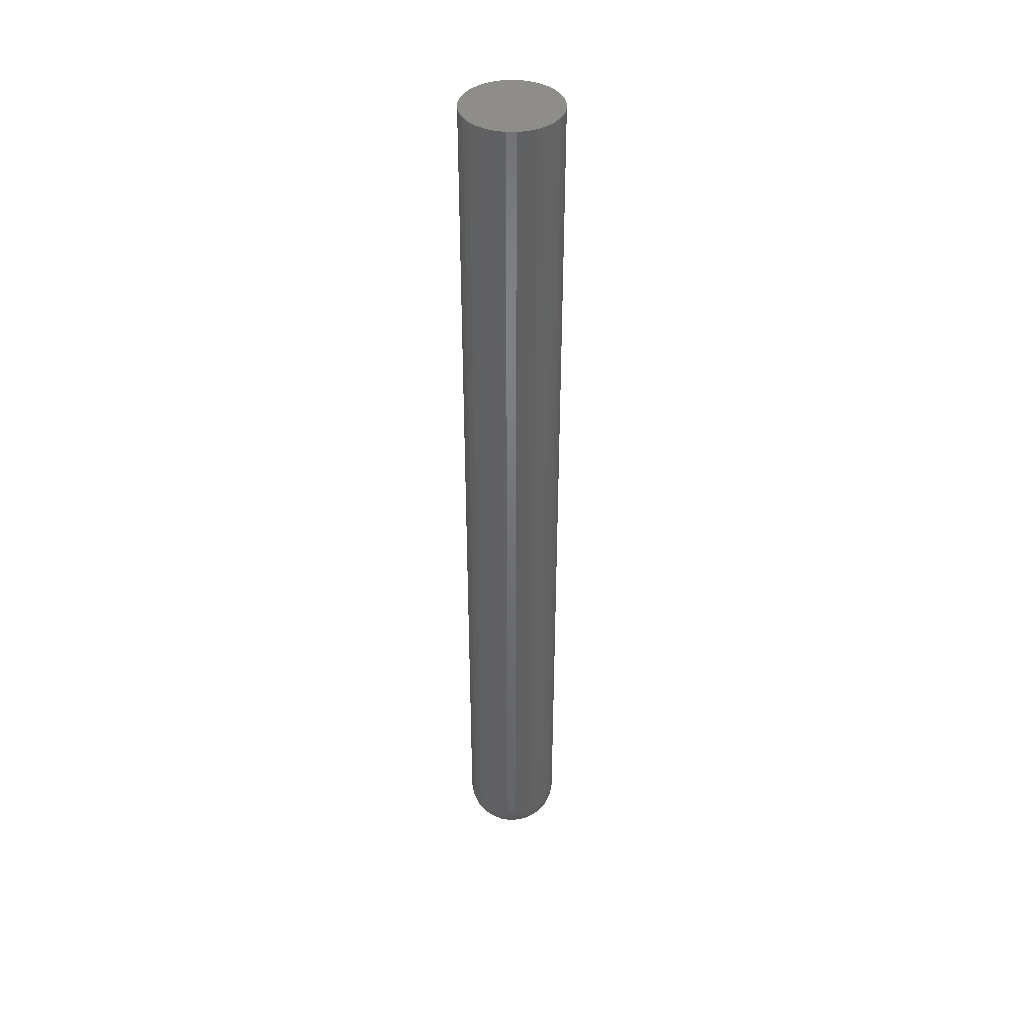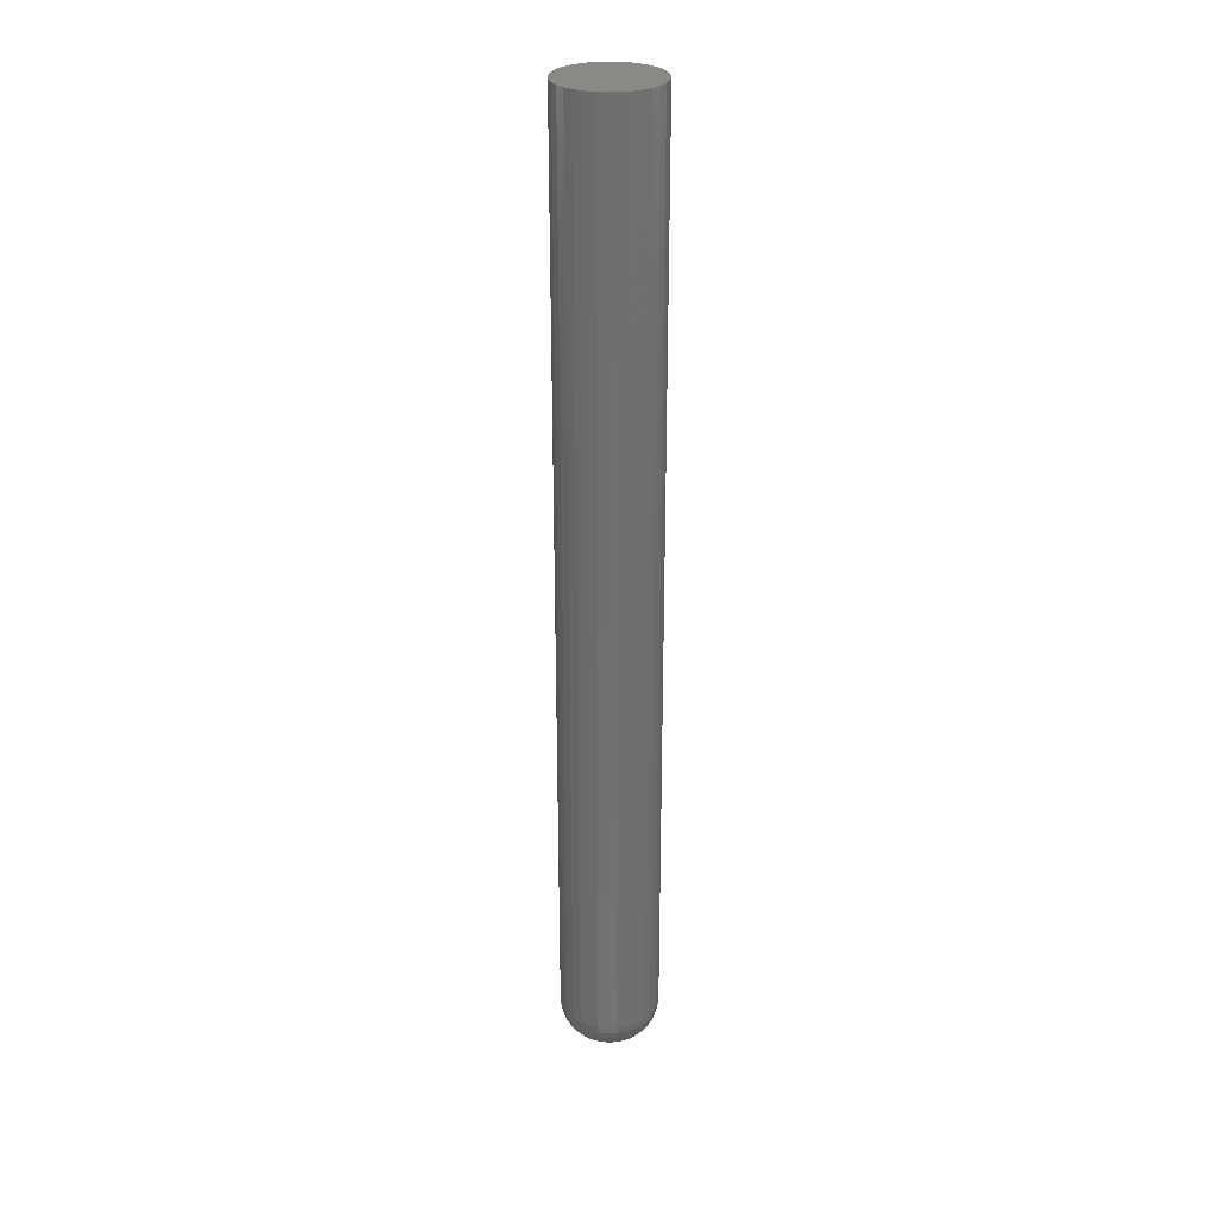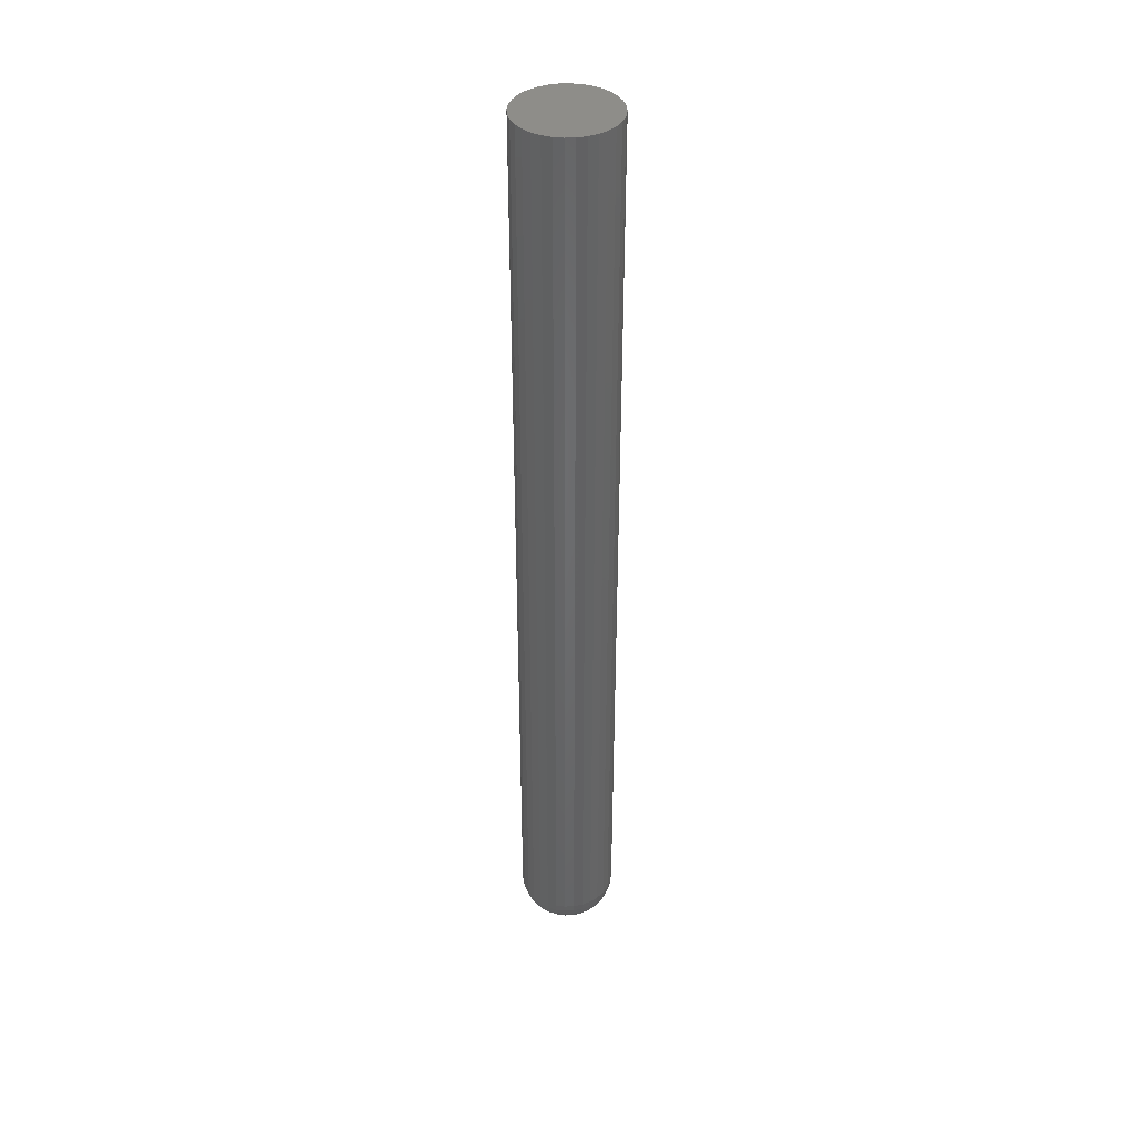
<metadata>
{"format":"stl","ext":"stl","renderer":"f3d","projection":"perspective","resolution":1024,"background":"white","views":[{"elev":40.7,"azim":-4.9,"up":"+Z"},{"elev":28.3,"azim":136.8,"up":"+Z"},{"elev":39.3,"azim":58.8,"up":"+Z"}]}
</metadata>
<code>
# stl→obj: 320 verts, 636 faces
v 0.01113 0.002769 0
v -0.002657 0.001412 0
v -0.002245 0.002769 0
v 0.01154 0.001412 0
v 0.01154 -0.001412 0
v -0.002657 -0.001412 0
v 0.01168 3.401e-18 0
v -0.002245 -0.002769 0
v 0.01113 -0.002769 0
v -0.001576 -0.004021 0
v 0.01046 -0.004021 0
v -0.0006764 -0.005117 0
v 0.0004202 -0.006017 0
v 0.009558 -0.005117 0
v 0.001671 -0.006686 0
v 0.003029 -0.007098 0
v 0.004441 -0.007237 0
v 0.008461 -0.006017 0
v 0.005853 -0.007098 0
v 0.00721 -0.006686 0
v -0.002796 -3.676e-19 0
v 0.01046 0.004021 0
v -0.001576 0.004021 0
v -0.0006764 0.005117 0
v 0.0004202 0.006017 0
v 0.001671 0.006686 0
v 0.003029 0.007098 0
v 0.004441 0.007237 0
v 0.005853 0.007098 0
v 0.00721 0.006686 0
v 0.008461 0.006017 0
v 0.009558 0.005117 0
v 0.04293 -9.426e-18 0.03125
v 0.04293 0 0.75
v 0.04219 -0.007508 0.03125
v 0.04219 -0.007508 0.75
v 0.04 -0.01473 0.03125
v 0.04 -0.01473 0.75
v 0.03644 -0.02138 0.03125
v 0.03644 -0.02138 0.75
v 0.03166 -0.02721 0.03125
v 0.03166 -0.02721 0.75
v 0.02582 -0.032 0.03125
v 0.02582 -0.032 0.75
v 0.01917 -0.03556 0.03125
v 0.01917 -0.03556 0.75
v 0.01195 -0.03775 0.03125
v 0.01195 -0.03775 0.75
v 0.004441 -0.03849 0.03125
v 0.004441 -0.03849 0.75
v -0.003068 -0.03775 0.03125
v -0.003068 -0.03775 0.75
v -0.01029 -0.03556 0.03125
v -0.01029 -0.03556 0.75
v -0.01694 -0.032 0.03125
v -0.01694 -0.032 0.75
v -0.02277 -0.02721 0.03125
v -0.02277 -0.02721 0.75
v -0.02756 -0.02138 0.03125
v -0.02756 -0.02138 0.75
v -0.03112 -0.01473 0.03125
v -0.03112 -0.01473 0.75
v -0.03331 -0.007508 0.03125
v -0.03331 -0.007508 0.75
v -0.03405 4.713e-18 0.03125
v -0.03405 4.713e-18 0.75
v -0.03331 0.007508 0.03125
v -0.03331 0.007508 0.75
v -0.03112 0.01473 0.03125
v -0.03112 0.01473 0.75
v -0.02756 0.02138 0.03125
v -0.02756 0.02138 0.75
v -0.02277 0.02721 0.03125
v -0.02277 0.02721 0.75
v -0.01694 0.032 0.03125
v -0.01694 0.032 0.75
v -0.01029 0.03556 0.03125
v -0.01029 0.03556 0.75
v -0.003068 0.03775 0.03125
v -0.003068 0.03775 0.75
v 0.004441 0.03849 0.03125
v 0.004441 0.03849 0.75
v 0.01195 0.03775 0.03125
v 0.01195 0.03775 0.75
v 0.01917 0.03556 0.03125
v 0.01917 0.03556 0.75
v 0.02582 0.032 0.03125
v 0.02582 0.032 0.75
v 0.03166 0.02721 0.03125
v 0.03166 0.02721 0.75
v 0.03644 0.02138 0.03125
v 0.03644 0.02138 0.75
v 0.04 0.01473 0.03125
v 0.04 0.01473 0.75
v 0.04219 0.007508 0.03125
v 0.04219 0.007508 0.75
v 0.04233 1.388e-17 0.02515
v 0.0416 -0.007391 0.02515
v 0.04055 1.388e-17 0.01929
v 0.03986 -0.007044 0.01929
v 0.03766 1.041e-17 0.01389
v 0.03702 -0.006481 0.01389
v 0.03377 8.674e-18 0.009153
v 0.03321 -0.005723 0.009153
v 0.02904 6.939e-18 0.005267
v 0.02857 -0.004799 0.005267
v 0.02364 6.939e-18 0.002379
v 0.02327 -0.003745 0.002379
v 0.01777 4.337e-18 0.0006005
v 0.01752 -0.002601 0.0006005
v -0.03272 -0.007391 0.02515
v -0.03345 2.776e-17 0.02515
v -0.03097 -0.007044 0.01929
v -0.03167 2.429e-17 0.01929
v -0.02814 -0.006481 0.01389
v -0.02878 2.255e-17 0.01389
v -0.02433 -0.005723 0.009153
v -0.02489 1.908e-17 0.009153
v -0.01968 -0.004799 0.005267
v -0.02016 1.561e-17 0.005267
v -0.01439 -0.003745 0.002379
v -0.01475 1.214e-17 0.002379
v -0.008636 -0.002601 0.0006005
v -0.008893 6.072e-18 0.0006005
v -0.03056 -0.0145 0.02515
v -0.02892 -0.01382 0.01929
v -0.02625 -0.01271 0.01389
v -0.02266 -0.01123 0.009153
v -0.01829 -0.009413 0.005267
v -0.01329 -0.007346 0.002379
v -0.007878 -0.005102 0.0006005
v -0.02706 -0.02105 0.02515
v -0.02558 -0.02006 0.01929
v -0.02318 -0.01846 0.01389
v -0.01995 -0.0163 0.009153
v -0.01601 -0.01367 0.005267
v -0.01152 -0.01066 0.002379
v -0.006646 -0.007408 0.0006005
v -0.02235 -0.02679 0.02515
v -0.02109 -0.02553 0.01929
v -0.01905 -0.02349 0.01389
v -0.0163 -0.02074 0.009153
v -0.01295 -0.01739 0.005267
v -0.009133 -0.01357 0.002379
v -0.004987 -0.009428 0.0006005
v -0.01661 -0.0315 0.02515
v -0.01562 -0.03002 0.01929
v -0.01402 -0.02762 0.01389
v -0.01186 -0.02439 0.009153
v -0.009225 -0.02045 0.005267
v -0.006224 -0.01596 0.002379
v -0.002967 -0.01109 0.0006005
v -0.01006 -0.035 0.02515
v -0.009377 -0.03336 0.01929
v -0.008272 -0.03069 0.01389
v -0.006785 -0.0271 0.009153
v -0.004973 -0.02273 0.005267
v -0.002905 -0.01773 0.002379
v -0.0006617 -0.01232 0.0006005
v -0.00295 -0.03716 0.02515
v -0.002604 -0.03541 0.01929
v -0.00204 -0.03258 0.01389
v -0.001282 -0.02877 0.009153
v -0.0003581 -0.02413 0.005267
v 0.0006959 -0.01883 0.002379
v 0.00184 -0.01308 0.0006005
v 0.004441 -0.03789 0.02515
v 0.004441 -0.03611 0.01929
v 0.004441 -0.03322 0.01389
v 0.004441 -0.02933 0.009153
v 0.004441 -0.0246 0.005267
v 0.004441 -0.0192 0.002379
v 0.004441 -0.01333 0.0006005
v 0.01183 -0.03716 0.02515
v 0.01149 -0.03541 0.01929
v 0.01092 -0.03258 0.01389
v 0.01016 -0.02877 0.009153
v 0.00924 -0.02413 0.005267
v 0.008186 -0.01883 0.002379
v 0.007042 -0.01308 0.0006005
v 0.01894 -0.035 0.02515
v 0.01826 -0.03336 0.01929
v 0.01715 -0.03069 0.01389
v 0.01567 -0.0271 0.009153
v 0.01385 -0.02273 0.005267
v 0.01179 -0.01773 0.002379
v 0.009543 -0.01232 0.0006005
v 0.02549 -0.0315 0.02515
v 0.0245 -0.03002 0.01929
v 0.0229 -0.02762 0.01389
v 0.02074 -0.02439 0.009153
v 0.01811 -0.02045 0.005267
v 0.01511 -0.01596 0.002379
v 0.01185 -0.01109 0.0006005
v 0.03123 -0.02679 0.02515
v 0.02997 -0.02553 0.01929
v 0.02793 -0.02349 0.01389
v 0.02518 -0.02074 0.009153
v 0.02183 -0.01739 0.005267
v 0.01801 -0.01357 0.002379
v 0.01387 -0.009428 0.0006005
v 0.03594 -0.02105 0.02515
v 0.03446 -0.02006 0.01929
v 0.03206 -0.01846 0.01389
v 0.02883 -0.0163 0.009153
v 0.02489 -0.01367 0.005267
v 0.0204 -0.01066 0.002379
v 0.01553 -0.007408 0.0006005
v 0.03944 -0.0145 0.02515
v 0.0378 -0.01382 0.01929
v 0.03513 -0.01271 0.01389
v 0.03154 -0.01123 0.009153
v 0.02717 -0.009413 0.005267
v 0.02218 -0.007346 0.002379
v 0.01676 -0.005102 0.0006005
v -0.03272 0.007391 0.02515
v -0.03097 0.007044 0.01929
v -0.02814 0.006481 0.01389
v -0.02433 0.005723 0.009153
v -0.01968 0.004799 0.005267
v -0.01439 0.003745 0.002379
v -0.008636 0.002601 0.0006005
v 0.0416 0.007391 0.02515
v 0.03986 0.007044 0.01929
v 0.03702 0.006481 0.01389
v 0.03321 0.005723 0.009153
v 0.02857 0.004799 0.005267
v 0.02327 0.003745 0.002379
v 0.01752 0.002601 0.0006005
v 0.03944 0.0145 0.02515
v 0.0378 0.01382 0.01929
v 0.03513 0.01271 0.01389
v 0.03154 0.01123 0.009153
v 0.02717 0.009413 0.005267
v 0.02218 0.007346 0.002379
v 0.01676 0.005102 0.0006005
v 0.03594 0.02105 0.02515
v 0.03446 0.02006 0.01929
v 0.03206 0.01846 0.01389
v 0.02883 0.0163 0.009153
v 0.02489 0.01367 0.005267
v 0.0204 0.01066 0.002379
v 0.01553 0.007408 0.0006005
v 0.03123 0.02679 0.02515
v 0.02997 0.02553 0.01929
v 0.02793 0.02349 0.01389
v 0.02518 0.02074 0.009153
v 0.02183 0.01739 0.005267
v 0.01801 0.01357 0.002379
v 0.01387 0.009428 0.0006005
v 0.02549 0.0315 0.02515
v 0.0245 0.03002 0.01929
v 0.0229 0.02762 0.01389
v 0.02074 0.02439 0.009153
v 0.01811 0.02045 0.005267
v 0.01511 0.01596 0.002379
v 0.01185 0.01109 0.0006005
v 0.01894 0.035 0.02515
v 0.01826 0.03336 0.01929
v 0.01715 0.03069 0.01389
v 0.01567 0.0271 0.009153
v 0.01385 0.02273 0.005267
v 0.01179 0.01773 0.002379
v 0.009543 0.01232 0.0006005
v 0.01183 0.03716 0.02515
v 0.01149 0.03541 0.01929
v 0.01092 0.03258 0.01389
v 0.01016 0.02877 0.009153
v 0.00924 0.02413 0.005267
v 0.008186 0.01883 0.002379
v 0.007042 0.01308 0.0006005
v 0.004441 0.03789 0.02515
v 0.004441 0.03611 0.01929
v 0.004441 0.03322 0.01389
v 0.004441 0.02933 0.009153
v 0.004441 0.0246 0.005267
v 0.004441 0.0192 0.002379
v 0.004441 0.01333 0.0006005
v -0.00295 0.03716 0.02515
v -0.002604 0.03541 0.01929
v -0.00204 0.03258 0.01389
v -0.001282 0.02877 0.009153
v -0.0003581 0.02413 0.005267
v 0.0006959 0.01883 0.002379
v 0.00184 0.01308 0.0006005
v -0.01006 0.035 0.02515
v -0.009377 0.03336 0.01929
v -0.008272 0.03069 0.01389
v -0.006785 0.0271 0.009153
v -0.004973 0.02273 0.005267
v -0.002905 0.01773 0.002379
v -0.0006617 0.01232 0.0006005
v -0.01661 0.0315 0.02515
v -0.01562 0.03002 0.01929
v -0.01402 0.02762 0.01389
v -0.01186 0.02439 0.009153
v -0.009225 0.02045 0.005267
v -0.006224 0.01596 0.002379
v -0.002967 0.01109 0.0006005
v -0.02235 0.02679 0.02515
v -0.02109 0.02553 0.01929
v -0.01905 0.02349 0.01389
v -0.0163 0.02074 0.009153
v -0.01295 0.01739 0.005267
v -0.009133 0.01357 0.002379
v -0.004987 0.009428 0.0006005
v -0.02706 0.02105 0.02515
v -0.02558 0.02006 0.01929
v -0.02318 0.01846 0.01389
v -0.01995 0.0163 0.009153
v -0.01601 0.01367 0.005267
v -0.01152 0.01066 0.002379
v -0.006646 0.007408 0.0006005
v -0.03056 0.0145 0.02515
v -0.02892 0.01382 0.01929
v -0.02625 0.01271 0.01389
v -0.02266 0.01123 0.009153
v -0.01829 0.009413 0.005267
v -0.01329 0.007346 0.002379
v -0.007878 0.005102 0.0006005
f 1 2 3
f 4 2 1
f 5 6 7
f 5 8 6
f 9 8 5
f 9 10 8
f 11 10 9
f 11 12 10
f 13 12 11
f 14 13 11
f 15 13 14
f 16 15 14
f 14 17 16
f 17 14 18
f 19 17 18
f 20 19 18
f 21 2 4
f 21 4 7
f 21 7 6
f 22 1 3
f 22 3 23
f 22 23 24
f 22 24 25
f 22 25 26
f 22 26 27
f 22 27 28
f 22 28 29
f 22 29 30
f 22 30 31
f 22 31 32
f 33 34 35
f 35 34 36
f 35 36 37
f 37 36 38
f 37 38 39
f 39 38 40
f 39 40 41
f 41 40 42
f 41 42 43
f 43 42 44
f 43 44 45
f 45 44 46
f 45 46 47
f 47 46 48
f 47 48 49
f 49 48 50
f 49 50 51
f 51 50 52
f 51 52 53
f 53 52 54
f 53 54 55
f 55 54 56
f 55 56 57
f 57 56 58
f 57 58 59
f 59 58 60
f 59 60 61
f 61 60 62
f 61 62 63
f 63 62 64
f 63 64 65
f 65 64 66
f 65 66 67
f 67 66 68
f 67 68 69
f 69 68 70
f 69 70 71
f 71 70 72
f 71 72 73
f 73 72 74
f 73 74 75
f 75 74 76
f 75 76 77
f 77 76 78
f 77 78 79
f 79 78 80
f 79 80 81
f 81 80 82
f 81 82 83
f 83 82 84
f 83 84 85
f 85 84 86
f 85 86 87
f 87 86 88
f 87 88 89
f 89 88 90
f 89 90 91
f 91 90 92
f 91 92 93
f 93 92 94
f 93 94 95
f 95 94 96
f 95 96 33
f 33 96 34
f 33 35 97
f 97 35 98
f 97 98 99
f 99 98 100
f 99 100 101
f 101 100 102
f 101 102 103
f 103 102 104
f 103 104 105
f 105 104 106
f 105 106 107
f 107 106 108
f 107 108 109
f 109 108 110
f 109 110 7
f 7 110 5
f 63 65 111
f 111 65 112
f 111 112 113
f 113 112 114
f 113 114 115
f 115 114 116
f 115 116 117
f 117 116 118
f 117 118 119
f 119 118 120
f 119 120 121
f 121 120 122
f 121 122 123
f 123 122 124
f 123 124 6
f 6 124 21
f 61 63 125
f 125 63 111
f 125 111 126
f 126 111 113
f 126 113 127
f 127 113 115
f 127 115 128
f 128 115 117
f 128 117 129
f 129 117 119
f 129 119 130
f 130 119 121
f 130 121 131
f 131 121 123
f 131 123 8
f 8 123 6
f 59 61 132
f 132 61 125
f 132 125 133
f 133 125 126
f 133 126 134
f 134 126 127
f 134 127 135
f 135 127 128
f 135 128 136
f 136 128 129
f 136 129 137
f 137 129 130
f 137 130 138
f 138 130 131
f 138 131 10
f 10 131 8
f 57 59 139
f 139 59 132
f 139 132 140
f 140 132 133
f 140 133 141
f 141 133 134
f 141 134 142
f 142 134 135
f 142 135 143
f 143 135 136
f 143 136 144
f 144 136 137
f 144 137 145
f 145 137 138
f 145 138 12
f 12 138 10
f 55 57 146
f 146 57 139
f 146 139 147
f 147 139 140
f 147 140 148
f 148 140 141
f 148 141 149
f 149 141 142
f 149 142 150
f 150 142 143
f 150 143 151
f 151 143 144
f 151 144 152
f 152 144 145
f 152 145 13
f 13 145 12
f 53 55 153
f 153 55 146
f 153 146 154
f 154 146 147
f 154 147 155
f 155 147 148
f 155 148 156
f 156 148 149
f 156 149 157
f 157 149 150
f 157 150 158
f 158 150 151
f 158 151 159
f 159 151 152
f 159 152 15
f 15 152 13
f 51 53 160
f 160 53 153
f 160 153 161
f 161 153 154
f 161 154 162
f 162 154 155
f 162 155 163
f 163 155 156
f 163 156 164
f 164 156 157
f 164 157 165
f 165 157 158
f 165 158 166
f 166 158 159
f 166 159 16
f 16 159 15
f 49 51 167
f 167 51 160
f 167 160 168
f 168 160 161
f 168 161 169
f 169 161 162
f 169 162 170
f 170 162 163
f 170 163 171
f 171 163 164
f 171 164 172
f 172 164 165
f 172 165 173
f 173 165 166
f 173 166 17
f 17 166 16
f 47 49 174
f 174 49 167
f 174 167 175
f 175 167 168
f 175 168 176
f 176 168 169
f 176 169 177
f 177 169 170
f 177 170 178
f 178 170 171
f 178 171 179
f 179 171 172
f 179 172 180
f 180 172 173
f 180 173 19
f 19 173 17
f 45 47 181
f 181 47 174
f 181 174 182
f 182 174 175
f 182 175 183
f 183 175 176
f 183 176 184
f 184 176 177
f 184 177 185
f 185 177 178
f 185 178 186
f 186 178 179
f 186 179 187
f 187 179 180
f 187 180 20
f 20 180 19
f 43 45 188
f 188 45 181
f 188 181 189
f 189 181 182
f 189 182 190
f 190 182 183
f 190 183 191
f 191 183 184
f 191 184 192
f 192 184 185
f 192 185 193
f 193 185 186
f 193 186 194
f 194 186 187
f 194 187 18
f 18 187 20
f 41 43 195
f 195 43 188
f 195 188 196
f 196 188 189
f 196 189 197
f 197 189 190
f 197 190 198
f 198 190 191
f 198 191 199
f 199 191 192
f 199 192 200
f 200 192 193
f 200 193 201
f 201 193 194
f 201 194 14
f 14 194 18
f 39 41 202
f 202 41 195
f 202 195 203
f 203 195 196
f 203 196 204
f 204 196 197
f 204 197 205
f 205 197 198
f 205 198 206
f 206 198 199
f 206 199 207
f 207 199 200
f 207 200 208
f 208 200 201
f 208 201 11
f 11 201 14
f 37 39 209
f 209 39 202
f 209 202 210
f 210 202 203
f 210 203 211
f 211 203 204
f 211 204 212
f 212 204 205
f 212 205 213
f 213 205 206
f 213 206 214
f 214 206 207
f 214 207 215
f 215 207 208
f 215 208 9
f 9 208 11
f 35 37 98
f 98 37 209
f 98 209 100
f 100 209 210
f 100 210 102
f 102 210 211
f 102 211 104
f 104 211 212
f 104 212 106
f 106 212 213
f 106 213 108
f 108 213 214
f 108 214 110
f 110 214 215
f 110 215 5
f 5 215 9
f 65 67 112
f 112 67 216
f 112 216 114
f 114 216 217
f 114 217 116
f 116 217 218
f 116 218 118
f 118 218 219
f 118 219 120
f 120 219 220
f 120 220 122
f 122 220 221
f 122 221 124
f 124 221 222
f 124 222 21
f 21 222 2
f 95 33 223
f 223 33 97
f 223 97 224
f 224 97 99
f 224 99 225
f 225 99 101
f 225 101 226
f 226 101 103
f 226 103 227
f 227 103 105
f 227 105 228
f 228 105 107
f 228 107 229
f 229 107 109
f 229 109 4
f 4 109 7
f 93 95 230
f 230 95 223
f 230 223 231
f 231 223 224
f 231 224 232
f 232 224 225
f 232 225 233
f 233 225 226
f 233 226 234
f 234 226 227
f 234 227 235
f 235 227 228
f 235 228 236
f 236 228 229
f 236 229 1
f 1 229 4
f 91 93 237
f 237 93 230
f 237 230 238
f 238 230 231
f 238 231 239
f 239 231 232
f 239 232 240
f 240 232 233
f 240 233 241
f 241 233 234
f 241 234 242
f 242 234 235
f 242 235 243
f 243 235 236
f 243 236 22
f 22 236 1
f 89 91 244
f 244 91 237
f 244 237 245
f 245 237 238
f 245 238 246
f 246 238 239
f 246 239 247
f 247 239 240
f 247 240 248
f 248 240 241
f 248 241 249
f 249 241 242
f 249 242 250
f 250 242 243
f 250 243 32
f 32 243 22
f 87 89 251
f 251 89 244
f 251 244 252
f 252 244 245
f 252 245 253
f 253 245 246
f 253 246 254
f 254 246 247
f 254 247 255
f 255 247 248
f 255 248 256
f 256 248 249
f 256 249 257
f 257 249 250
f 257 250 31
f 31 250 32
f 85 87 258
f 258 87 251
f 258 251 259
f 259 251 252
f 259 252 260
f 260 252 253
f 260 253 261
f 261 253 254
f 261 254 262
f 262 254 255
f 262 255 263
f 263 255 256
f 263 256 264
f 264 256 257
f 264 257 30
f 30 257 31
f 83 85 265
f 265 85 258
f 265 258 266
f 266 258 259
f 266 259 267
f 267 259 260
f 267 260 268
f 268 260 261
f 268 261 269
f 269 261 262
f 269 262 270
f 270 262 263
f 270 263 271
f 271 263 264
f 271 264 29
f 29 264 30
f 81 83 272
f 272 83 265
f 272 265 273
f 273 265 266
f 273 266 274
f 274 266 267
f 274 267 275
f 275 267 268
f 275 268 276
f 276 268 269
f 276 269 277
f 277 269 270
f 277 270 278
f 278 270 271
f 278 271 28
f 28 271 29
f 79 81 279
f 279 81 272
f 279 272 280
f 280 272 273
f 280 273 281
f 281 273 274
f 281 274 282
f 282 274 275
f 282 275 283
f 283 275 276
f 283 276 284
f 284 276 277
f 284 277 285
f 285 277 278
f 285 278 27
f 27 278 28
f 77 79 286
f 286 79 279
f 286 279 287
f 287 279 280
f 287 280 288
f 288 280 281
f 288 281 289
f 289 281 282
f 289 282 290
f 290 282 283
f 290 283 291
f 291 283 284
f 291 284 292
f 292 284 285
f 292 285 26
f 26 285 27
f 75 77 293
f 293 77 286
f 293 286 294
f 294 286 287
f 294 287 295
f 295 287 288
f 295 288 296
f 296 288 289
f 296 289 297
f 297 289 290
f 297 290 298
f 298 290 291
f 298 291 299
f 299 291 292
f 299 292 25
f 25 292 26
f 73 75 300
f 300 75 293
f 300 293 301
f 301 293 294
f 301 294 302
f 302 294 295
f 302 295 303
f 303 295 296
f 303 296 304
f 304 296 297
f 304 297 305
f 305 297 298
f 305 298 306
f 306 298 299
f 306 299 24
f 24 299 25
f 71 73 307
f 307 73 300
f 307 300 308
f 308 300 301
f 308 301 309
f 309 301 302
f 309 302 310
f 310 302 303
f 310 303 311
f 311 303 304
f 311 304 312
f 312 304 305
f 312 305 313
f 313 305 306
f 313 306 23
f 23 306 24
f 69 71 314
f 314 71 307
f 314 307 315
f 315 307 308
f 315 308 316
f 316 308 309
f 316 309 317
f 317 309 310
f 317 310 318
f 318 310 311
f 318 311 319
f 319 311 312
f 319 312 320
f 320 312 313
f 320 313 3
f 3 313 23
f 67 69 216
f 216 69 314
f 216 314 217
f 217 314 315
f 217 315 218
f 218 315 316
f 218 316 219
f 219 316 317
f 219 317 220
f 220 317 318
f 220 318 221
f 221 318 319
f 221 319 222
f 222 319 320
f 222 320 2
f 2 320 3
f 82 80 78
f 84 82 78
f 84 78 86
f 86 78 76
f 86 76 88
f 88 76 74
f 88 74 90
f 90 74 72
f 90 72 92
f 92 72 70
f 92 70 94
f 94 70 68
f 94 68 96
f 36 62 38
f 38 62 60
f 38 60 40
f 40 60 58
f 40 58 42
f 42 58 56
f 42 56 44
f 44 56 54
f 44 54 46
f 46 54 52
f 46 52 50
f 46 50 48
f 96 68 34
f 34 68 66
f 34 66 36
f 36 66 64
f 36 64 62

</code>
